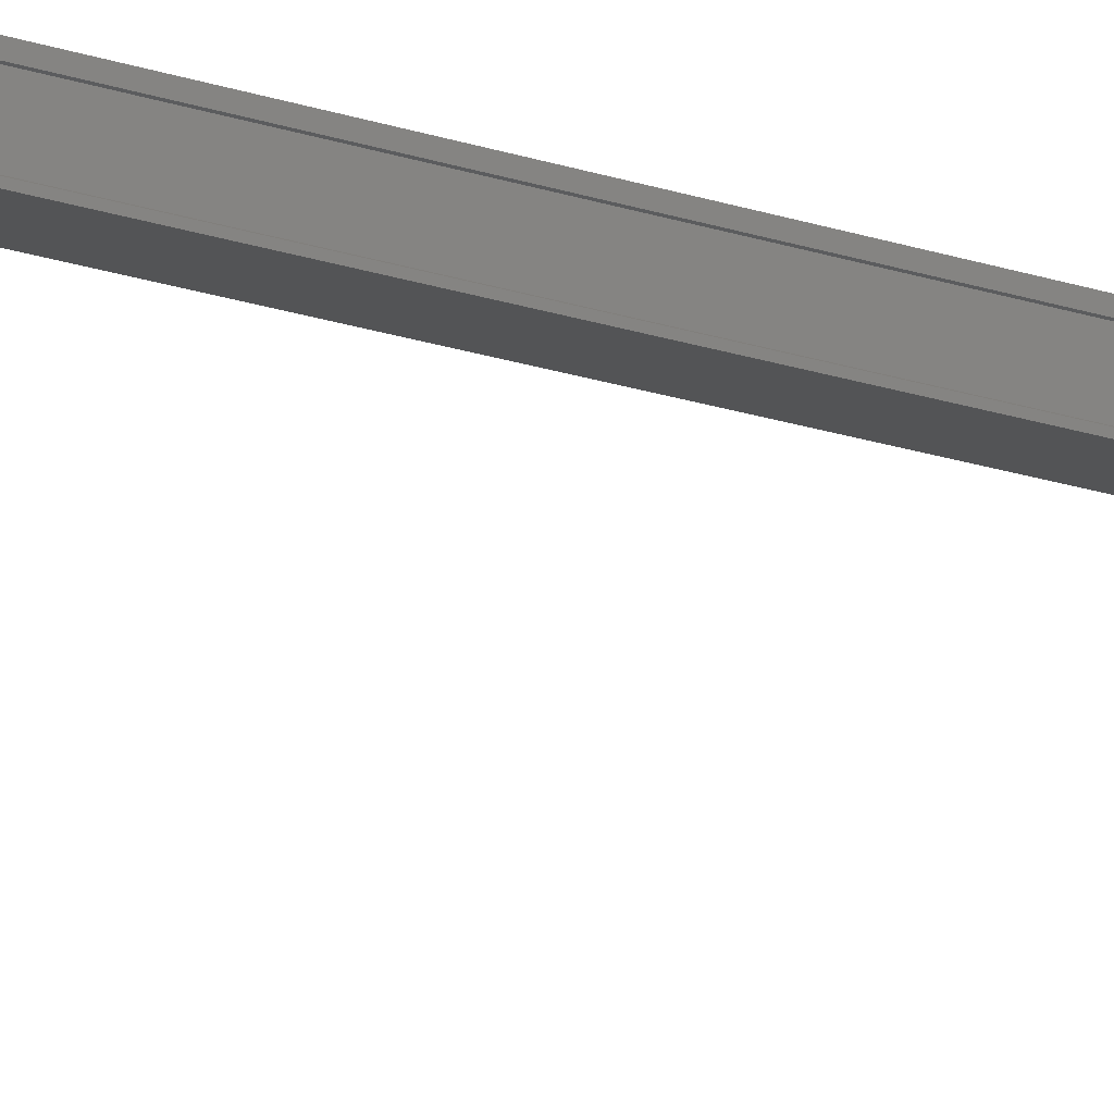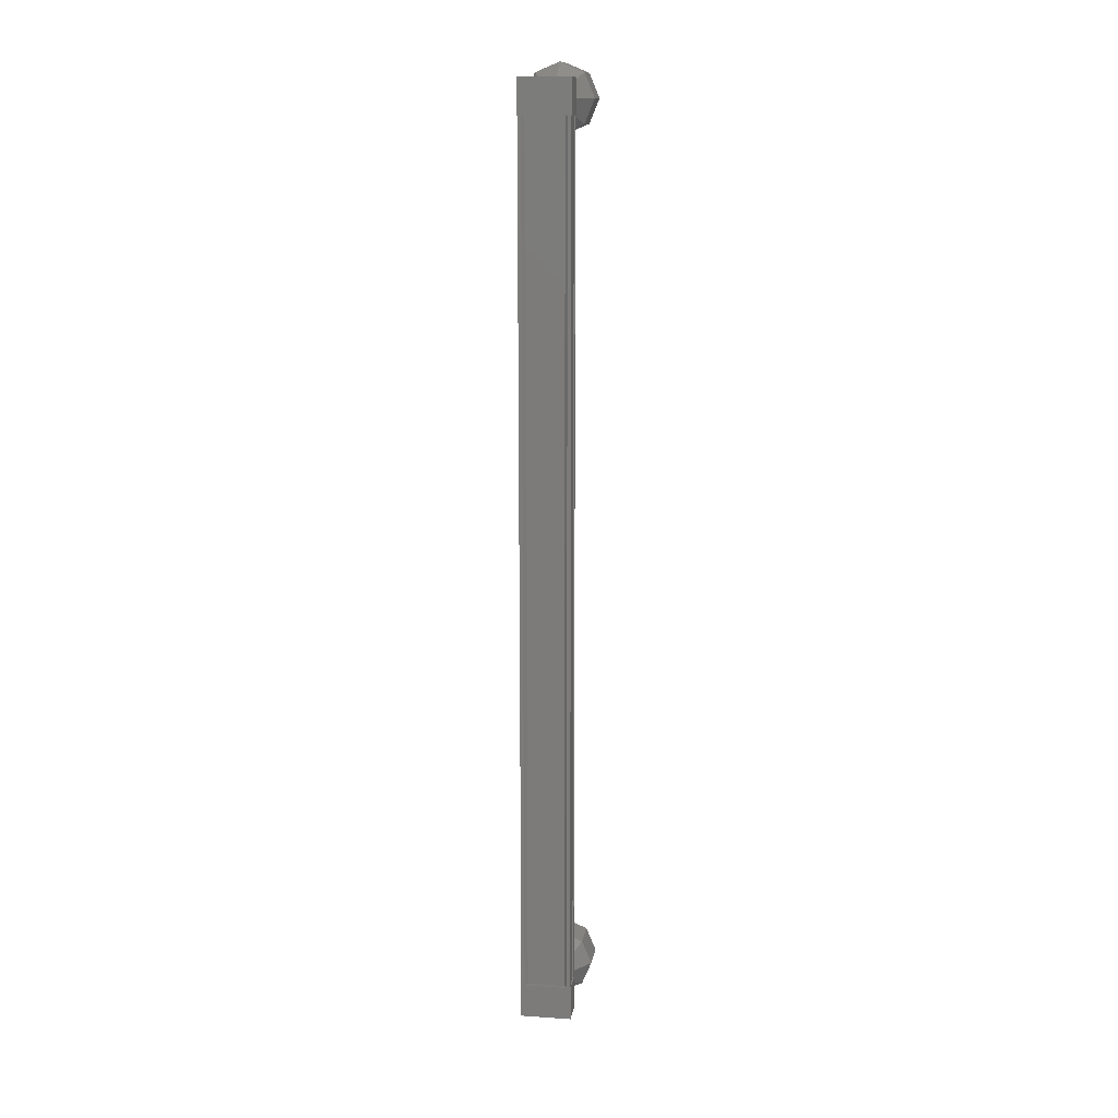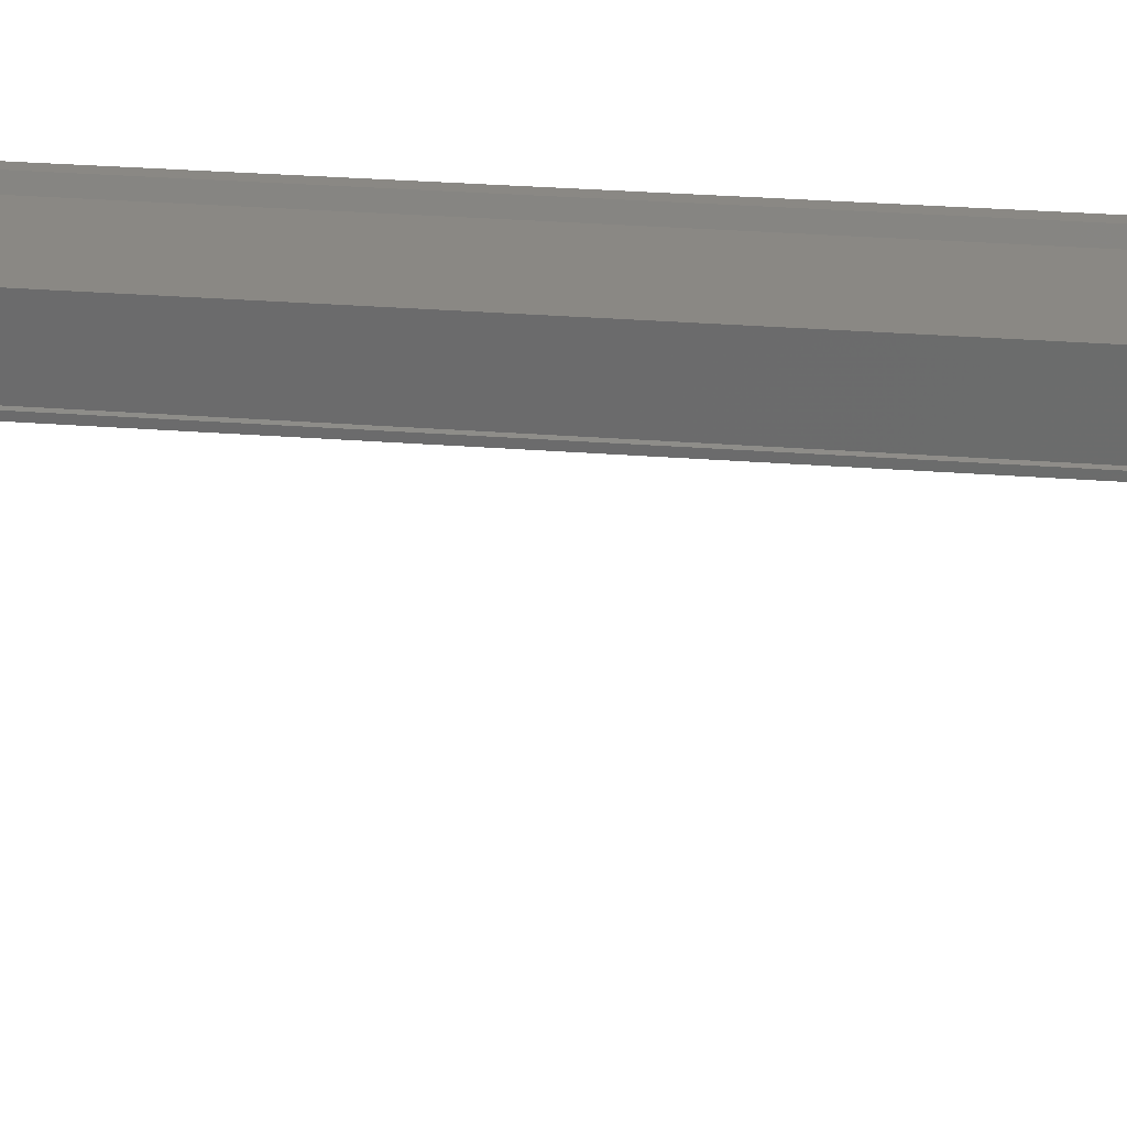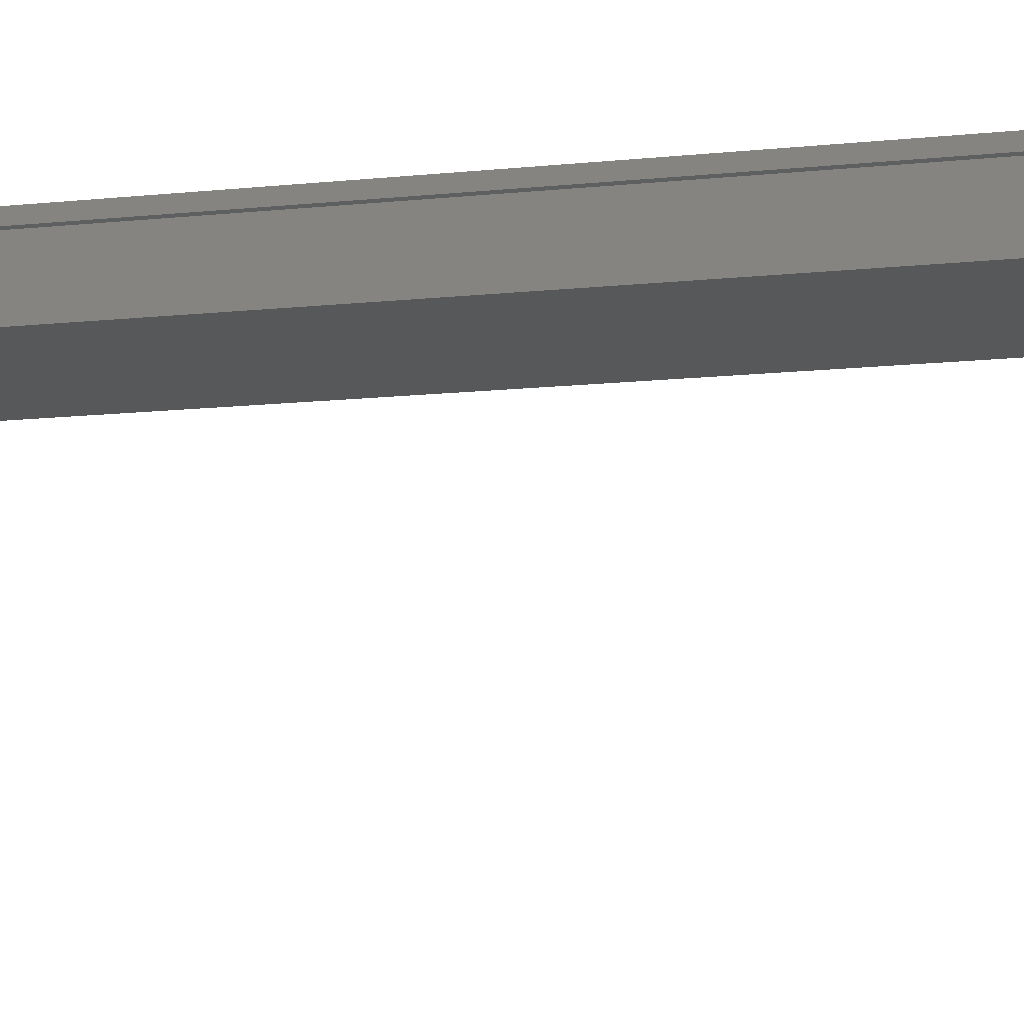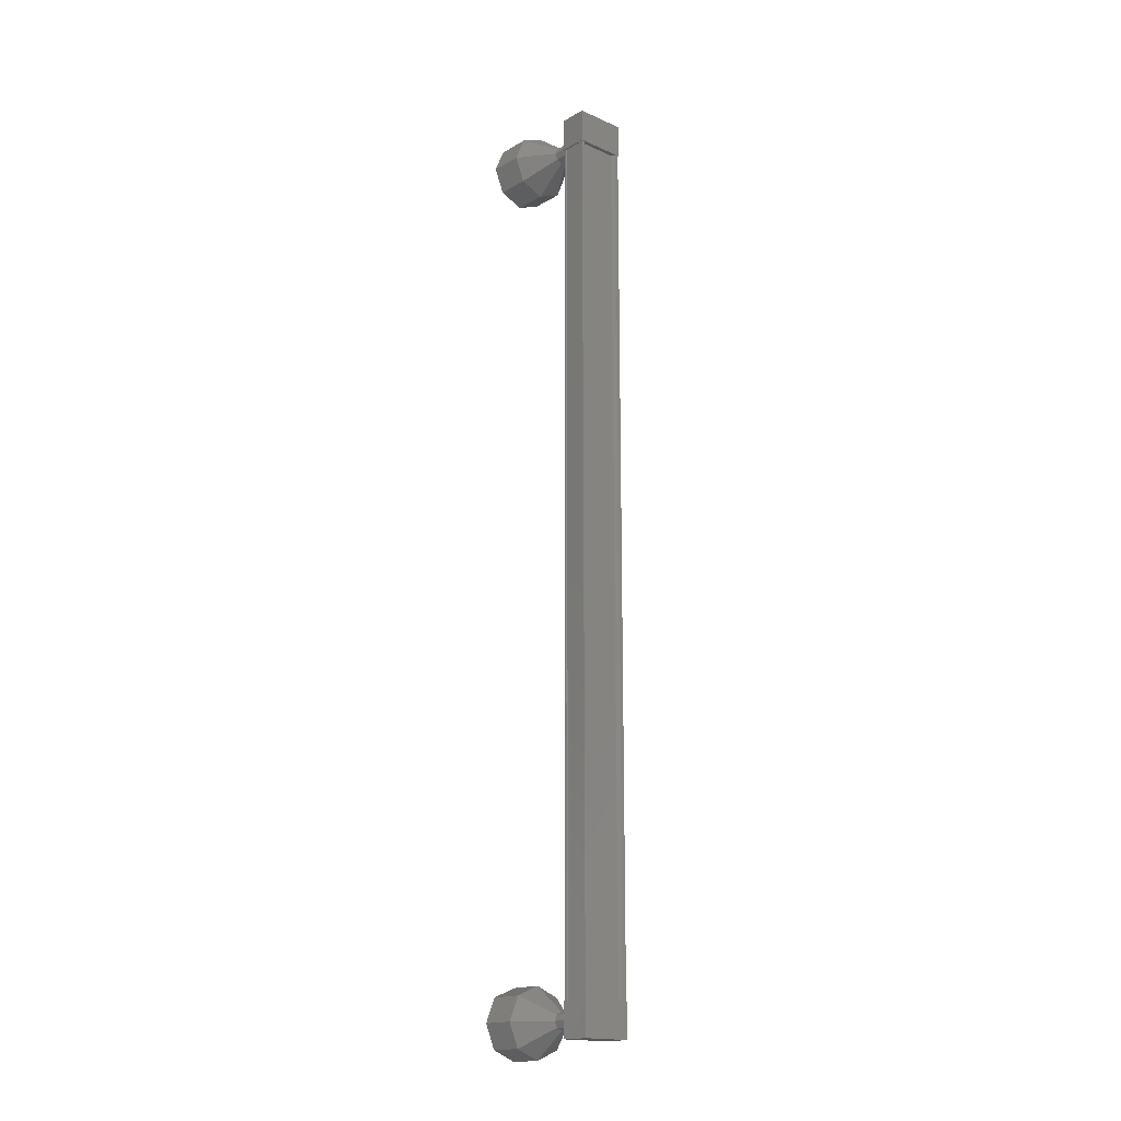
<metadata>
{"format":"stl","ext":"stl","renderer":"f3d","projection":"perspective","resolution":1024,"background":"white","views":[{"elev":-22.8,"azim":-118.8,"up":"+Z"},{"elev":13.2,"azim":-6.3,"up":"+Y"},{"elev":13.6,"azim":-76.5,"up":"+Z"},{"elev":-6.0,"azim":117.8,"up":"+Z"},{"elev":-17.2,"azim":-56.6,"up":"+Y"}]}
</metadata>
<code>
# stl→obj: 106 verts, 152 faces
v 408.3 -158.1 279.3
v 408.4 -158.1 279.4
v 408.4 -131.7 279.4
v 408.5 -131.7 279.4
v 407.3 -131.7 279
v 407.1 -131.7 279.1
v 407.1 -158.1 279.1
v 407 -131.7 279.1
v 407 -158.1 279.1
v 407.2 -131.7 278.3
v 407.2 -158.1 278.3
v 407.3 -131.7 278.4
v 407.3 -158.1 278.4
v 407.1 -158.1 278.9
v 408.3 -131.7 279.3
v 407.3 -158.1 279
v 407.1 -131.7 278.9
v 408.5 -131.3 279.5
v 407.2 -131.3 278.3
v 407 -131.3 279.1
v 407 -132.3 279.1
v 408.5 -132.3 279.5
v 407.2 -132.3 278.3
v 408.7 -132.3 278.6
v 408.7 -131.3 278.6
v 407 -157.5 279.1
v 408.5 -157.5 279.5
v 407.2 -157.5 278.3
v 408.7 -157.5 278.6
v 408.7 -158.5 278.6
v 408.5 -158.5 279.5
v 407 -158.5 279.1
v 407.2 -158.5 278.3
v 408.5 -158.1 279.4
v 408.5 -158.1 279.3
v 408.5 -131.7 279.3
v 408.6 -158.1 278.7
v 408.6 -131.7 278.7
v 408.7 -158.1 278.7
v 408.7 -131.7 278.7
v 407.3 -158.1 278.3
v 407.3 -131.7 278.3
v 408.2 -158.3 277.5
v 408.5 -159 276.6
v 408.4 -158.2 277.6
v 409.2 -158.7 276.8
v 408.5 -158 277.6
v 409.4 -158 276.8
v 408.4 -157.8 277.6
v 409.2 -157.3 276.8
v 408.2 -157.8 277.5
v 408.5 -157 276.6
v 408 -157.8 277.5
v 407.8 -157.3 276.4
v 408 -158 277.5
v 407.5 -158 276.3
v 408 -158.2 277.5
v 407.8 -158.7 276.4
v 408 -132 278.5
v 408.2 -132 277.5
v 408.1 -132 278.5
v 408.4 -132 277.6
v 408.2 -131.8 278.6
v 408.5 -131.8 277.6
v 408.1 -131.6 278.5
v 408.4 -131.6 277.6
v 408 -131.5 278.5
v 408.2 -131.5 277.5
v 407.8 -131.6 278.5
v 408 -131.6 277.5
v 407.7 -131.8 278.4
v 408 -131.8 277.5
v 407.8 -132 278.5
v 408 -132 277.5
v 408.5 -132.8 276.6
v 408.7 -132.8 275.6
v 409.2 -132.5 276.8
v 409.4 -132.5 275.8
v 409.4 -131.8 276.8
v 409.7 -131.8 275.9
v 409.2 -131.1 276.8
v 409.4 -131.1 275.8
v 408.5 -130.8 276.6
v 408.7 -130.8 275.6
v 407.8 -131.1 276.4
v 408.1 -131.1 275.4
v 407.5 -131.8 276.3
v 407.8 -131.8 275.4
v 407.8 -132.5 276.4
v 408.1 -132.5 275.4
v 408 -158.3 278.5
v 408.1 -158.2 278.5
v 408.2 -158 278.6
v 408.1 -157.8 278.5
v 408 -157.8 278.5
v 407.8 -157.8 278.5
v 407.7 -158 278.4
v 407.8 -158.2 278.5
v 408.1 -158.7 275.4
v 408.7 -159 275.6
v 409.4 -158.7 275.8
v 409.7 -158 275.9
v 409.4 -157.3 275.8
v 408.7 -157 275.6
v 408.1 -157.3 275.4
v 407.8 -158 275.4
f 1 2 3
f 3 2 4
f 5 6 7
f 7 6 8
f 8 9 7
f 10 11 12
f 12 11 13
f 13 14 12
f 3 15 1
f 1 15 5
f 5 16 1
f 7 16 5
f 9 8 14
f 14 8 17
f 17 14 14
f 17 14 17
f 12 14 17
f 18 19 20
f 20 19 21
f 21 22 20
f 23 22 21
f 24 22 23
f 23 19 24
f 24 19 25
f 25 19 18
f 18 22 25
f 20 22 18
f 26 27 28
f 28 27 29
f 29 30 28
f 27 30 29
f 31 30 27
f 27 32 31
f 31 32 30
f 30 32 33
f 33 28 30
f 32 28 33
f 26 28 32
f 32 27 26
f 2 34 4
f 4 34 35
f 35 36 4
f 35 36 35
f 36 36 35
f 35 37 36
f 36 37 38
f 38 37 39
f 39 40 38
f 39 40 39
f 40 40 39
f 39 41 40
f 40 41 42
f 42 41 10
f 23 21 19
f 22 24 25
f 41 11 10
f 43 44 45
f 45 44 46
f 46 47 45
f 48 47 46
f 49 47 48
f 48 50 49
f 49 50 51
f 51 50 52
f 52 53 51
f 54 53 52
f 55 53 54
f 54 56 55
f 55 56 57
f 57 56 58
f 58 43 57
f 44 43 58
f 59 60 61
f 61 60 62
f 62 63 61
f 64 63 62
f 65 63 64
f 64 66 65
f 65 66 67
f 67 66 68
f 68 69 67
f 70 69 68
f 71 69 70
f 70 72 71
f 71 72 73
f 73 72 74
f 74 59 73
f 60 59 74
f 75 76 77
f 77 76 78
f 78 79 77
f 80 79 78
f 81 79 80
f 80 82 81
f 81 82 83
f 83 82 84
f 84 85 83
f 86 85 84
f 87 85 86
f 86 88 87
f 87 88 89
f 89 88 90
f 90 75 89
f 76 75 90
f 60 75 62
f 62 75 77
f 77 64 62
f 79 64 77
f 66 64 79
f 79 81 66
f 66 81 68
f 68 81 83
f 83 70 68
f 85 70 83
f 72 70 85
f 85 87 72
f 72 87 74
f 74 87 89
f 89 60 74
f 75 60 89
f 91 43 92
f 92 43 45
f 45 93 92
f 47 93 45
f 94 93 47
f 47 49 94
f 94 49 95
f 95 49 51
f 51 96 95
f 53 96 51
f 97 96 53
f 53 55 97
f 97 55 98
f 98 55 57
f 57 91 98
f 43 91 57
f 58 99 44
f 44 99 100
f 100 46 44
f 101 46 100
f 48 46 101
f 101 102 48
f 48 102 50
f 50 102 103
f 103 52 50
f 104 52 103
f 54 52 104
f 104 105 54
f 54 105 56
f 56 105 106
f 106 58 56
f 99 58 106

</code>
